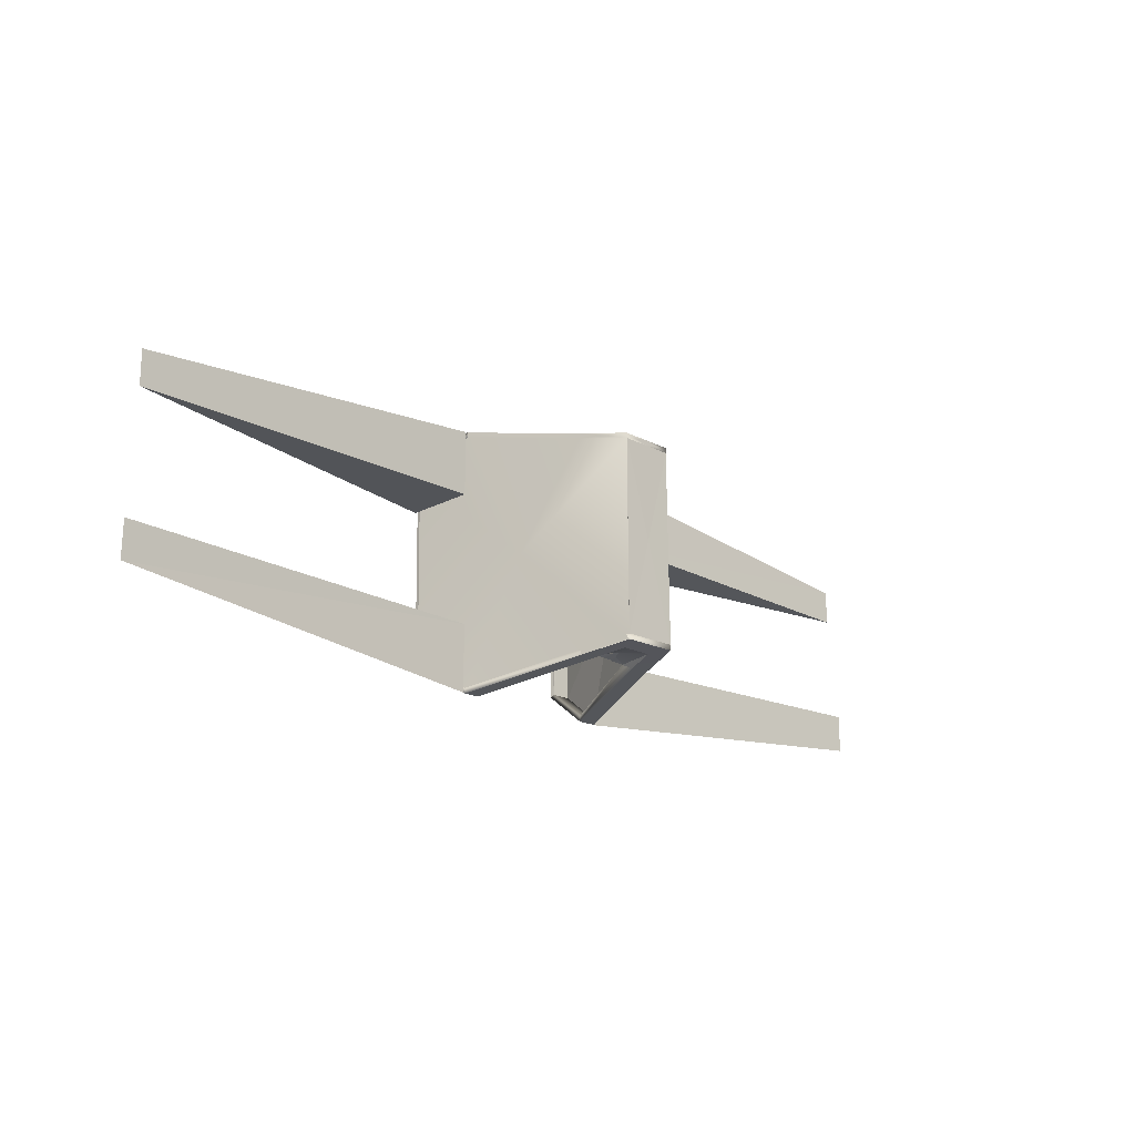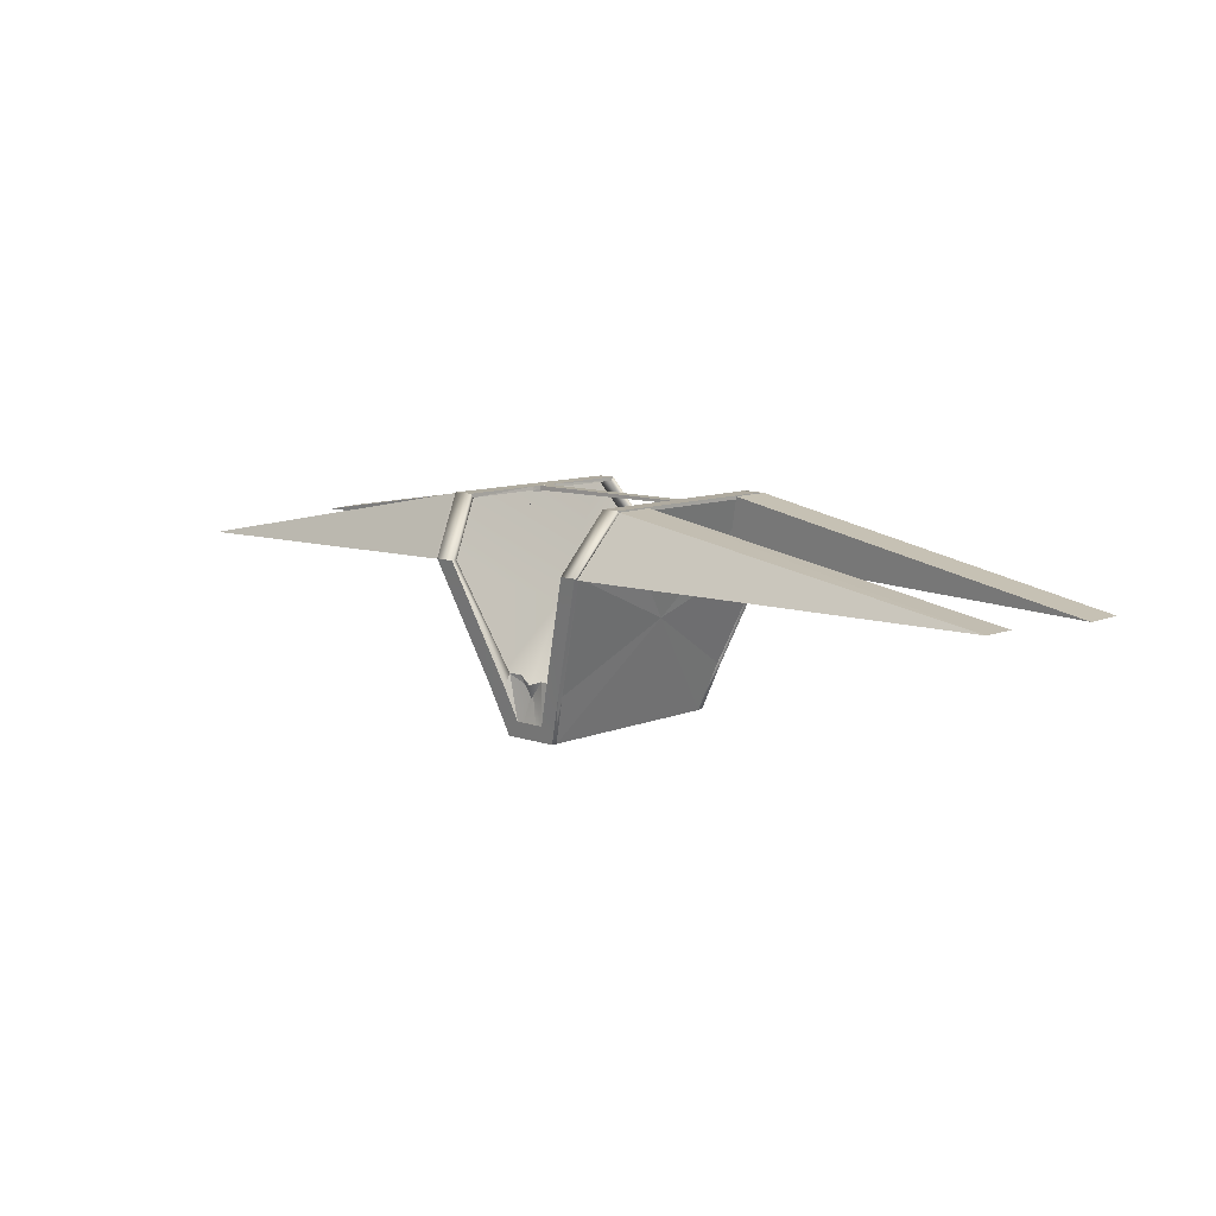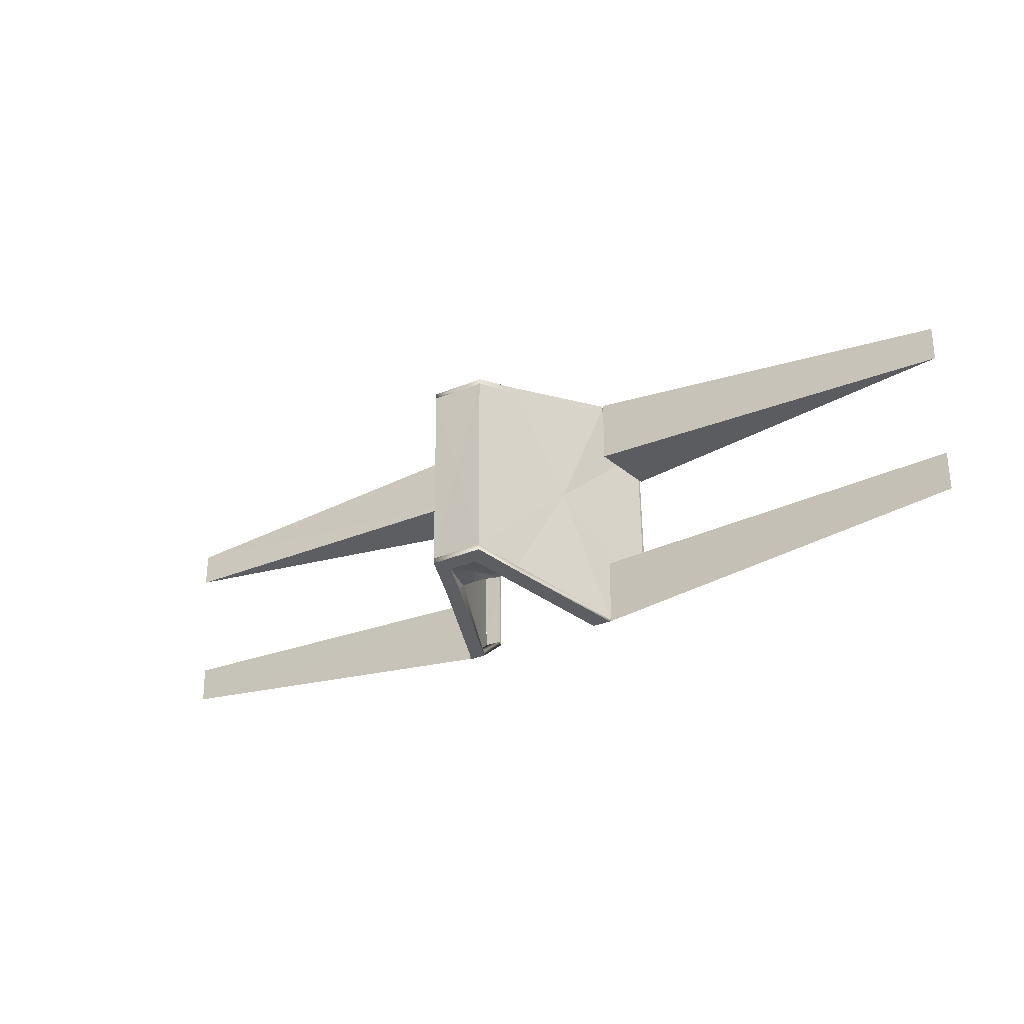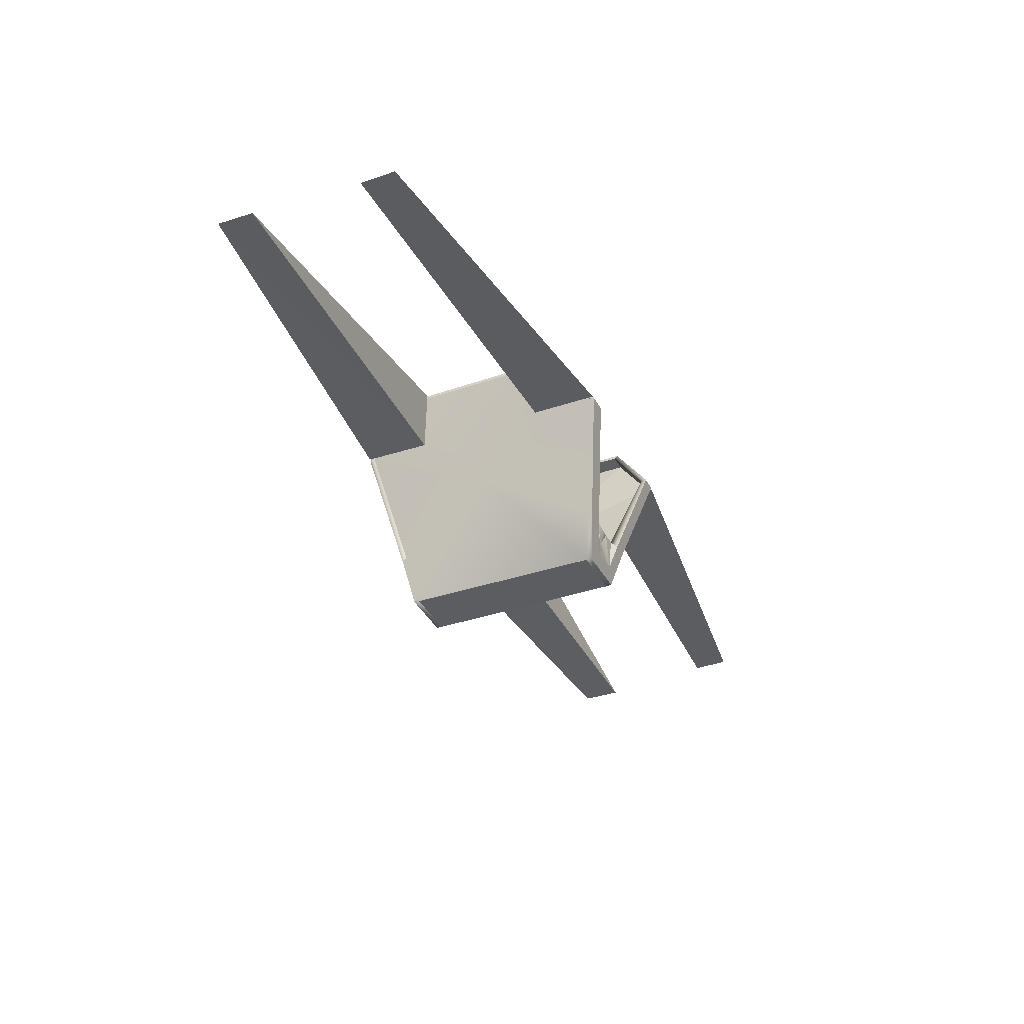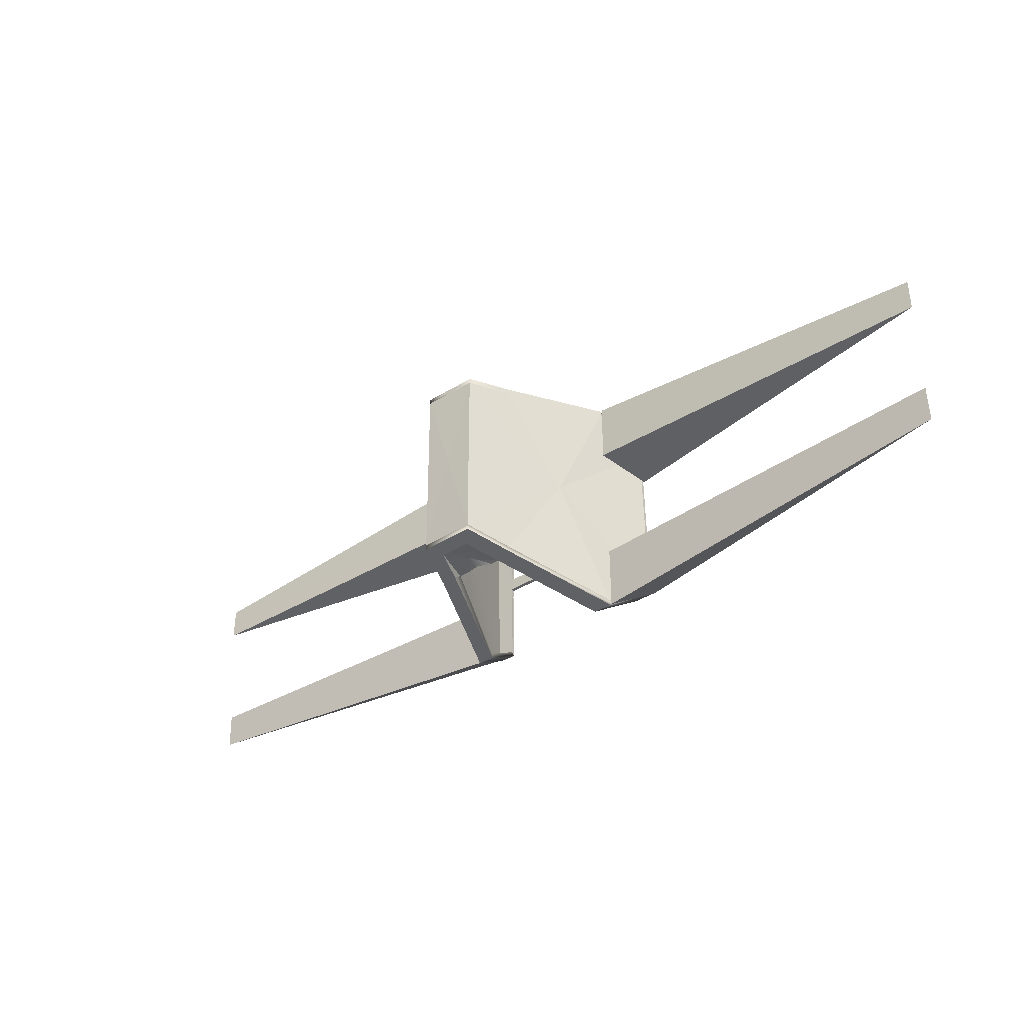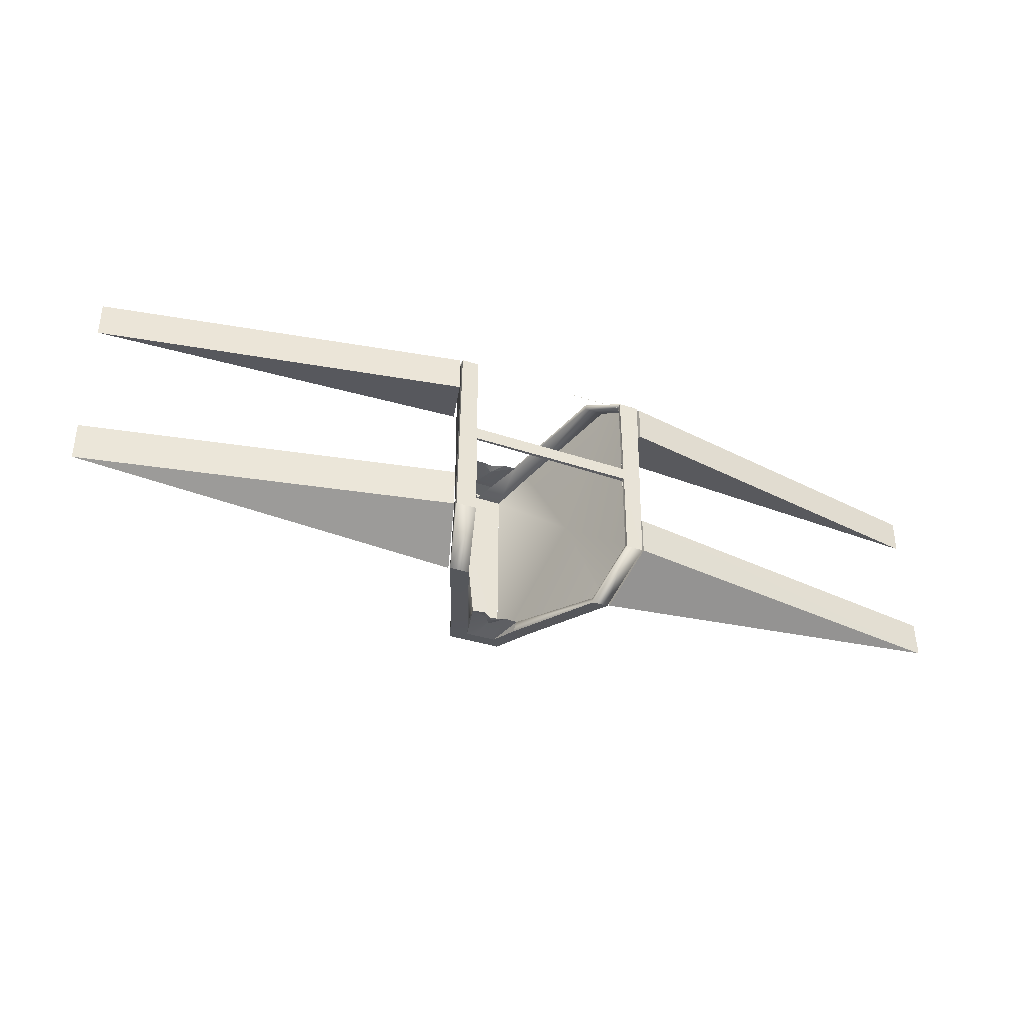
<metadata>
{"format":"obj","ext":"obj","renderer":"f3d","projection":"perspective","resolution":1024,"background":"white","views":[{"elev":-19.2,"azim":-44.6,"up":"+Z"},{"elev":9.9,"azim":42.9,"up":"+Y"},{"elev":-29.0,"azim":32.2,"up":"+Z"},{"elev":-36.3,"azim":-66.4,"up":"+Y"},{"elev":-38.2,"azim":38.3,"up":"+Z"},{"elev":-37.3,"azim":157.7,"up":"+Z"}]}
</metadata>
<code>
o chevronFrame_Circle.005
v 0.171 4.983 0.345
v 0.2458 5.117 0.2547
v 0.2046 5.117 0.2544
v -0.1578 4.983 0.3426
v -0.1922 5.117 0.2515
v -0.2053 4.983 0.3423
v -0.2419 5.117 0.2511
v 0.008246 4.692 0.2689
v 0.007936 4.722 0.2781
v -0.1011 4.711 0.2758
v 0.2458 5.109 0.2479
v -0.1577 4.983 0.3297
v -0.02118 4.742 0.2723
v 0.03946 4.733 0.272
v 0.1085 4.712 0.2775
v -0.0544 4.712 0.2891
v 0.07004 4.6 0.2568
v -0.06187 4.599 0.2556
v 0.004083 4.599 0.2562
v -0.05285 4.74 0.2742
v 0.171 4.983 0.3321
v 0.2104 4.983 0.3324
v 0.2047 5.109 0.2476
v -0.2419 5.109 0.2443
v -0.2052 4.983 0.3294
v -0.1921 5.109 0.2447
v 0.008096 4.712 0.2648
v 0.07041 4.712 0.2901
v 0.07096 4.733 0.2734
v 0.06879 4.6 0.2303
v 0.2447 5.109 0.2085
v -0.05966 4.733 -0.2252
v -0.0591 4.712 -0.2418
v 0.2034 5.109 -0.1965
v 0.2165 4.983 -0.2811
v 0.2532 5.109 -0.1961
v -0.1934 5.109 -0.1993
v -0.1991 4.983 -0.2841
v -0.1597 4.983 -0.2838
v 0.06416 4.74 -0.2259
v 0.007224 4.599 -0.2079
v 0.07318 4.599 -0.2073
v -0.05873 4.6 -0.2085
v 0.06571 4.712 -0.2408
v -0.09716 4.712 -0.2292
v -0.02816 4.733 -0.2237
v 0.03249 4.742 -0.2241
v 0.169 4.983 -0.2815
v -0.2345 5.109 -0.1996
v 0.1124 4.711 -0.2275
v 0.003369 4.722 -0.2299
v 0.003061 4.692 -0.2206
v 0.2532 5.117 -0.2029
v 0.2166 4.983 -0.294
v 0.2035 5.117 -0.2033
v 0.1691 4.983 -0.2944
v -0.1933 5.117 -0.2061
v -0.2345 5.117 -0.2064
v -0.1597 4.983 -0.2967
v 0.007318 4.6 -0.2208
v -0.05864 4.6 -0.2214
v 0.07328 4.599 -0.2202
v 0.1125 4.711 -0.2404
v -0.09707 4.712 -0.2421
v -0.199 4.983 -0.297
v 0.2103 4.983 0.3453
v 0.2208 4.982 -0.1321
v 0.259 5.116 -0.1106
v 0.2208 4.982 -0.2945
v 0.259 5.116 -0.2055
v 1.133 4.948 -0.1106
v 1.133 4.948 -0.2055
v 0.216 4.979 0.1858
v 0.2513 5.115 0.1643
v 0.216 4.981 0.3444
v 0.2513 5.115 0.2544
v 1.13 4.969 0.1643
v 1.13 4.971 0.2503
v -0.2111 4.982 0.1835
v -0.2492 5.114 0.1619
v -0.2118 4.982 0.3413
v -0.2496 5.114 0.2503
v -1.123 4.945 0.1582
v -1.123 4.946 0.242
v -0.205 4.981 -0.1344
v -0.2403 5.115 -0.1131
v -0.2043 4.984 -0.2952
v -0.24 5.115 -0.2045
v -1.119 4.971 -0.1167
v -1.118 4.974 -0.2062
v 0.2045 5.117 0.2545
v 0.2454 5.117 0.2545
v 0.2028 5.116 -0.2028
v 0.2529 5.117 -0.2028
v 0.2045 5.109 -0.1964
v 0.2046 5.11 0.2495
v 0.2454 5.109 0.2472
v 0.2528 5.108 -0.1963
v -0.2416 5.117 0.2508
v -0.1922 5.117 0.2516
v -0.2345 5.117 -0.2064
v -0.1934 5.118 -0.2071
v -0.2343 5.109 -0.1996
v -0.2417 5.108 0.2442
v -0.1922 5.108 0.2452
v -0.1931 5.109 -0.2008
v 0.2045 5.109 -0.1964
v 0.203 5.11 0.2495
v -0.2015 5.108 0.2452
v -0.1931 5.109 -0.2008
v -0.1931 5.109 0.05964
v -0.1942 5.117 0.05913
v -0.1931 5.109 -0.01601
v -0.1943 5.117 -0.01619
v -0.1942 5.117 0.05913
v -0.1931 5.109 0.05964
v -0.1931 5.109 -0.01601
v -0.1943 5.117 -0.01619
v -0.1942 5.117 0.05913
v -0.1931 5.104 0.05964
v -0.1931 5.105 -0.01601
v -0.1943 5.117 -0.01619
v -0.1945 5.117 0.03578
v -0.1941 5.107 0.03604
v -0.1934 5.107 0.004786
v -0.1939 5.117 0.004661
v 0.2435 5.117 0.04443
v 0.244 5.111 0.04469
v 0.2446 5.111 0.01343
v 0.2441 5.117 0.0133
v -0.1945 5.117 0.03578
v -0.1939 5.117 0.004661
v 0.2435 5.117 0.04443
v 0.2441 5.117 0.0133
v 0.06995 4.6 0.2697
v 0.003989 4.6 0.2691
v 0.171 4.983 0.345
v -0.1578 4.983 0.3426
v -0.2053 4.983 0.3423
v 0.02666 4.637 0.2761
v -0.02857 4.637 0.2757
v -0.0544 4.712 0.2891
v 0.00825 4.637 0.276
v -0.01016 4.637 0.2758
v 0.07041 4.712 0.2901
v 0.04507 4.637 0.2762
v -0.06197 4.599 0.2685
v -0.1012 4.711 0.2887
v 0.1084 4.712 0.2904
v 0.2103 4.983 0.3453
v 0.06995 4.6 0.2697
v 0.003989 4.6 0.2691
v -0.2053 4.983 0.3423
v -0.1011 4.711 0.2758
v 0.2458 5.109 0.2479
v 0.1085 4.712 0.2775
v 0.07004 4.6 0.2568
v -0.06187 4.599 0.2556
v 0.004083 4.599 0.2562
v 0.2104 4.983 0.3324
v -0.2419 5.109 0.2443
v -0.2052 4.983 0.3294
v 0.2165 4.983 -0.2811
v 0.2532 5.109 -0.1961
v -0.1991 4.983 -0.2841
v 0.007224 4.599 -0.2079
v 0.07318 4.599 -0.2073
v -0.05873 4.6 -0.2085
v -0.2345 5.109 -0.1996
v 0.1124 4.711 -0.2275
v -0.05864 4.6 -0.2214
v -0.09707 4.712 -0.2421
v -0.199 4.983 -0.297
v -0.06197 4.599 0.2685
v -0.1012 4.711 0.2887
v 0.1084 4.712 0.2904
v 0.2103 4.983 0.3453
v 0.03701 4.6 0.2629
v -0.1532 4.847 0.309
v 0.1594 4.848 0.3114
v -0.08155 4.655 0.2721
v 0.08921 4.656 0.2736
v -0.02894 4.599 0.2623
v 0.005654 4.599 0.02413
v 0.1627 4.855 0.02501
v -0.1511 4.855 0.01723
v 0.07041 4.712 0.2901
v 0.04507 4.637 0.2762
v 0.07096 4.733 0.2734
v 0.03946 4.733 0.272
v 0.04507 4.637 0.2762
v 0.07096 4.733 0.2734
v 0.03946 4.733 0.272
v 0.02666 4.637 0.2761
v 0.008096 4.712 0.2648
v 0.04507 4.637 0.2762
v 0.02666 4.637 0.2761
v 0.008096 4.712 0.2648
v 0.00825 4.637 0.276
v 0.008096 4.712 0.2648
v 0.00825 4.637 0.276
v -0.01016 4.637 0.2758
v -0.02857 4.637 0.2757
v -0.05285 4.74 0.2742
v 0.008096 4.712 0.2648
v -0.01016 4.637 0.2758
v -0.02857 4.637 0.2757
v -0.0544 4.712 0.2891
v -0.05285 4.74 0.2742
v -0.03377 4.637 -0.228
v -0.0591 4.712 -0.2418
v 0.02147 4.637 -0.2276
v 0.003055 4.637 -0.2277
v 0.06571 4.712 -0.2408
v 0.03988 4.637 -0.2274
v -0.01536 4.637 -0.2278
v 0.2166 4.983 -0.294
v 0.1691 4.983 -0.2944
v -0.1597 4.983 -0.2967
v 0.007318 4.6 -0.2208
v -0.05864 4.6 -0.2214
v 0.07328 4.599 -0.2202
v 0.1125 4.711 -0.2404
v -0.09707 4.712 -0.2421
v -0.199 4.983 -0.297
v -0.05966 4.733 -0.2252
v -0.03377 4.637 -0.228
v -0.0591 4.712 -0.2418
v -0.05966 4.733 -0.2252
v -0.03377 4.637 -0.228
v -0.02816 4.733 -0.2237
v -0.03377 4.637 -0.228
v 0.003211 4.712 -0.2166
v -0.01536 4.637 -0.2278
v -0.02816 4.733 -0.2237
v 0.003055 4.637 -0.2277
v 0.003211 4.712 -0.2166
v -0.01536 4.637 -0.2278
v 0.02147 4.637 -0.2276
v 0.003055 4.637 -0.2277
v 0.003211 4.712 -0.2166
v 0.003211 4.712 -0.2166
v 0.06416 4.74 -0.2259
v 0.03249 4.742 -0.2241
v 0.02147 4.637 -0.2276
v 0.003211 4.712 -0.2166
v 0.06416 4.74 -0.2259
v 0.03988 4.637 -0.2274
v 0.06416 4.74 -0.2259
v 0.06571 4.712 -0.2408
v 0.03988 4.637 -0.2274
f 67 70 69
f 68 67 71
f 67 72 71
f 69 70 72
f 70 71 72
f 73 76 74
f 74 77 73
f 73 78 75
f 75 78 76
f 78 74 76
f 79 82 81
f 80 79 83
f 79 84 83
f 81 82 84
f 84 80 83
f 85 88 86
f 86 89 85
f 85 90 87
f 87 90 88
f 90 86 88
f 92 93 91
f 95 97 96
f 97 94 92
f 95 91 93
f 94 95 93
f 96 92 91
f 114 102 101
f 103 106 113
f 105 112 100
f 103 99 101
f 102 103 101
f 99 105 100
f 105 108 96
f 95 110 106
f 115 122 118
f 112 118 114
f 106 114 113
f 111 115 112
f 114 117 113
f 113 116 111
f 122 125 121
f 116 119 115
f 118 121 117
f 121 116 117
f 125 120 121
f 119 126 122
f 124 119 120
f 129 127 128
f 124 127 123
f 130 125 126
f 125 128 124
f 131 134 132
f 158 168 184
f 160 156 185
f 168 166 184
f 166 167 184
f 167 157 184
f 157 159 184
f 159 158 184
f 156 157 185
f 157 167 185
f 167 170 185
f 170 163 185
f 163 164 185
f 164 155 185
f 155 160 185
f 67 68 70
f 67 69 72
f 70 68 71
f 73 75 76
f 73 77 78
f 78 77 74
f 79 80 82
f 79 81 84
f 84 82 80
f 85 87 88
f 85 89 90
f 90 89 86
f 92 94 93
f 95 98 97
f 97 98 94
f 95 96 91
f 94 98 95
f 96 97 92
f 101 99 114
f 99 100 112
f 99 112 114
f 105 104 111
f 104 103 113
f 111 104 113
f 105 111 112
f 103 104 99
f 102 106 103
f 99 104 105
f 105 109 108
f 95 107 110
f 115 119 122
f 112 115 118
f 106 102 114
f 111 116 115
f 114 118 117
f 113 117 116
f 122 126 125
f 116 120 119
f 118 122 121
f 121 120 116
f 125 124 120
f 119 123 126
f 124 123 119
f 129 130 127
f 124 128 127
f 130 129 125
f 125 129 128
f 131 133 134
f 42 40 41
f 37 38 39
f 39 45 32
f 29 1 21
f 50 48 40
f 21 3 23
f 53 35 54
f 48 55 56
f 49 57 58
f 58 38 49
f 53 34 36
f 20 12 4
f 41 62 42
f 45 61 43
f 50 62 63
f 20 4 16
f 38 64 45
f 66 3 1
f 13 8 9
f 54 55 53
f 9 8 14
f 27 13 20
f 17 29 15
f 34 35 36
f 26 25 24
f 43 32 45
f 51 52 46
f 47 52 51
f 6 5 7
f 35 63 54
f 65 57 59
f 7 26 24
f 2 22 11
f 40 56 44
f 11 3 2
f 40 48 56
f 12 5 4
f 7 25 6
f 10 12 20
f 39 57 37
f 32 59 39
f 21 15 29
f 43 60 41
f 23 22 21
f 18 20 19
f 136 140 143
f 144 141 136
f 141 147 136
f 136 143 144
f 141 148 147
f 137 149 150
f 146 136 135
f 146 149 145
f 148 138 139
f 162 154 179
f 160 177 180
f 154 158 181
f 156 176 182
f 159 152 183
f 158 154 186
f 157 151 178
f 151 152 178
f 152 159 178
f 159 157 178
f 154 175 179
f 175 153 179
f 153 162 179
f 177 176 180
f 176 156 180
f 156 160 180
f 158 174 181
f 174 175 181
f 175 154 181
f 176 151 182
f 151 157 182
f 157 156 182
f 152 174 183
f 174 158 183
f 158 159 183
f 154 162 186
f 162 161 186
f 161 169 186
f 169 165 186
f 165 173 186
f 173 172 186
f 172 171 186
f 171 158 186
f 189 188 187
f 191 192 190
f 196 195 194
f 199 197 198
f 202 201 200
f 203 205 204
f 209 208 207
f 223 218 217
f 210 224 211
f 210 220 221
f 219 224 225
f 215 223 222
f 220 213 212
f 215 222 220
f 212 215 220
f 220 216 213
f 226 227 228
f 230 229 231
f 232 233 234
f 236 238 237
f 239 240 241
f 242 244 243
f 248 246 247
f 249 250 251
f 42 50 40
f 37 49 38
f 39 38 45
f 29 28 1
f 50 35 48
f 21 1 3
f 53 36 35
f 48 34 55
f 49 37 57
f 58 65 38
f 53 55 34
f 41 60 62
f 45 64 61
f 50 42 62
f 38 65 64
f 66 2 3
f 54 56 55
f 17 19 29
f 34 48 35
f 26 12 25
f 43 41 32
f 6 4 5
f 35 50 63
f 65 58 57
f 7 5 26
f 2 66 22
f 11 23 3
f 12 26 5
f 7 24 25
f 10 25 12
f 39 59 57
f 32 33 59
f 21 22 15
f 43 61 60
f 23 11 22
f 18 10 20
f 141 142 148
f 137 145 149
f 146 140 136
f 146 135 149
f 148 142 138
f 196 193 195
f 203 206 205
f 223 214 218
f 210 221 224
f 210 216 220
f 219 211 224
f 215 214 223
f 232 235 233
f 248 245 246
l 31 30
l 18 38

</code>
